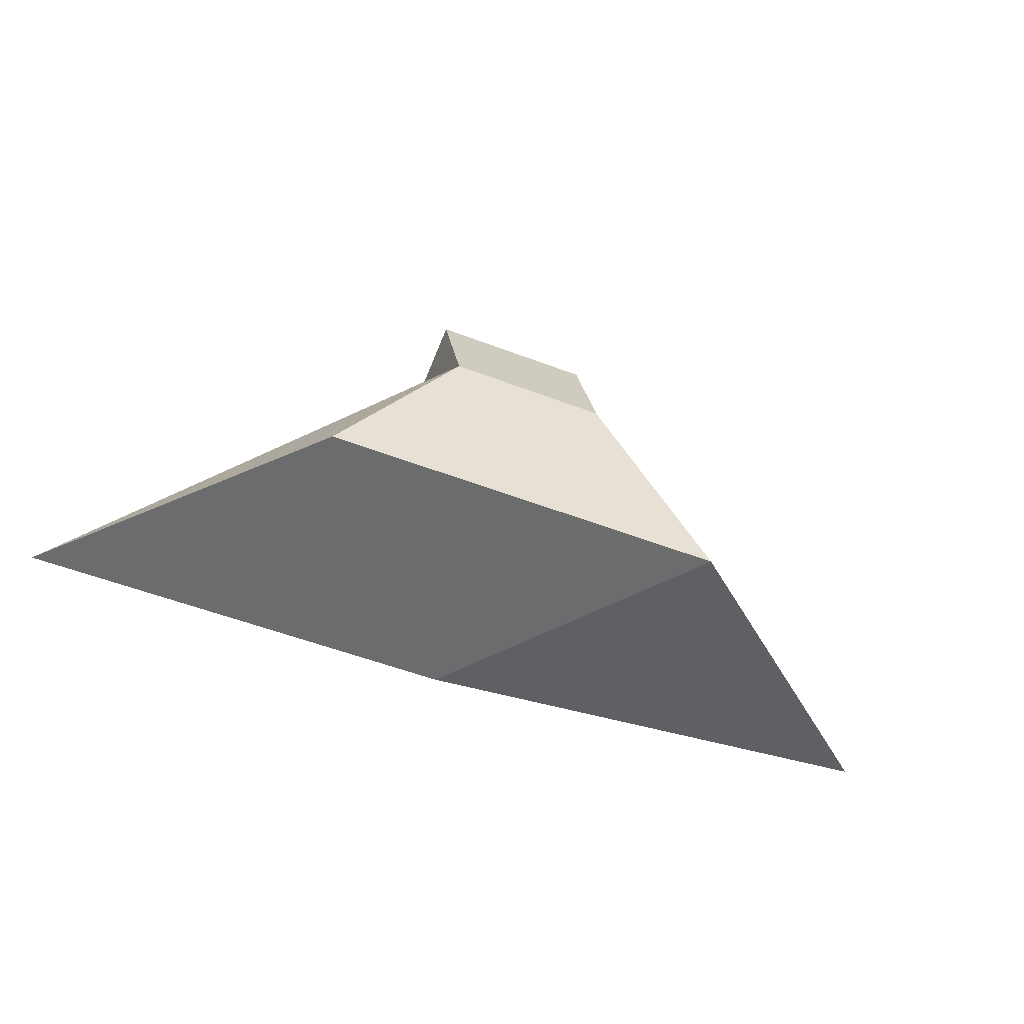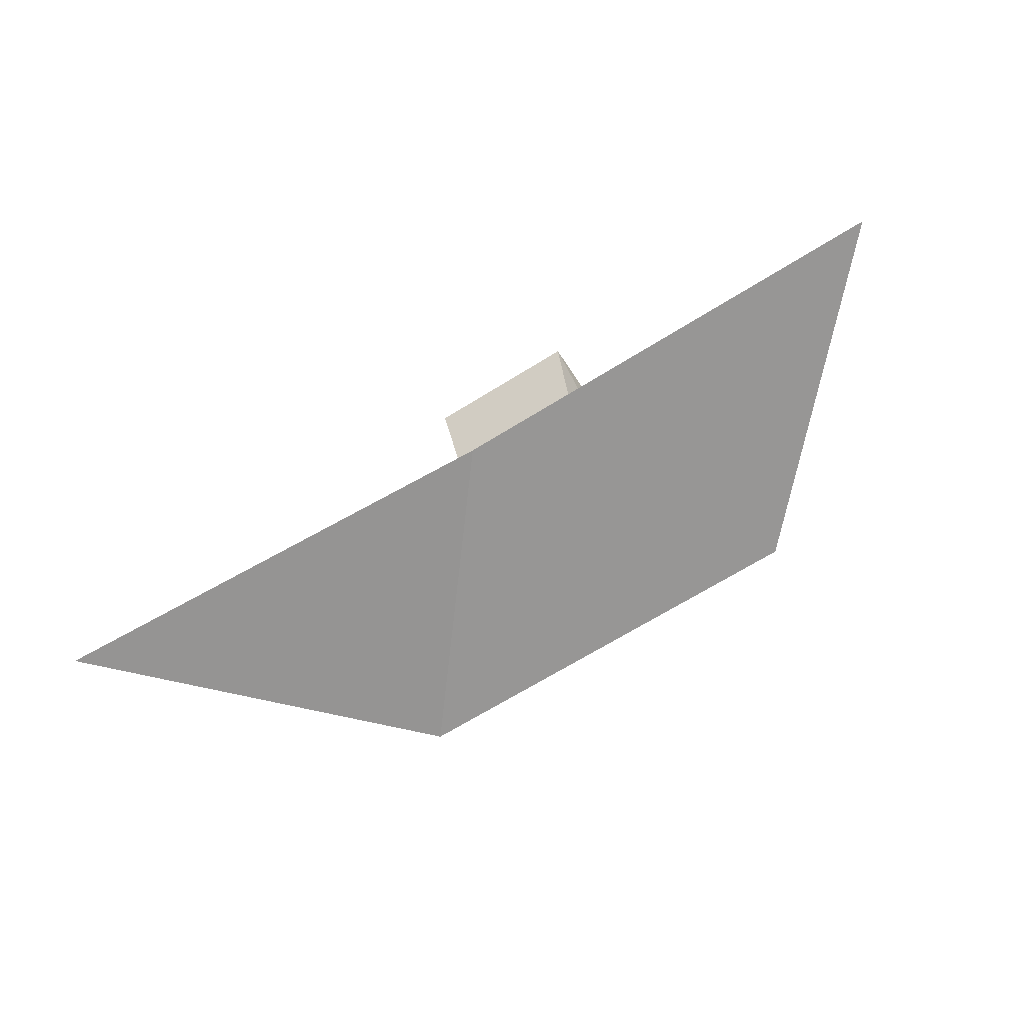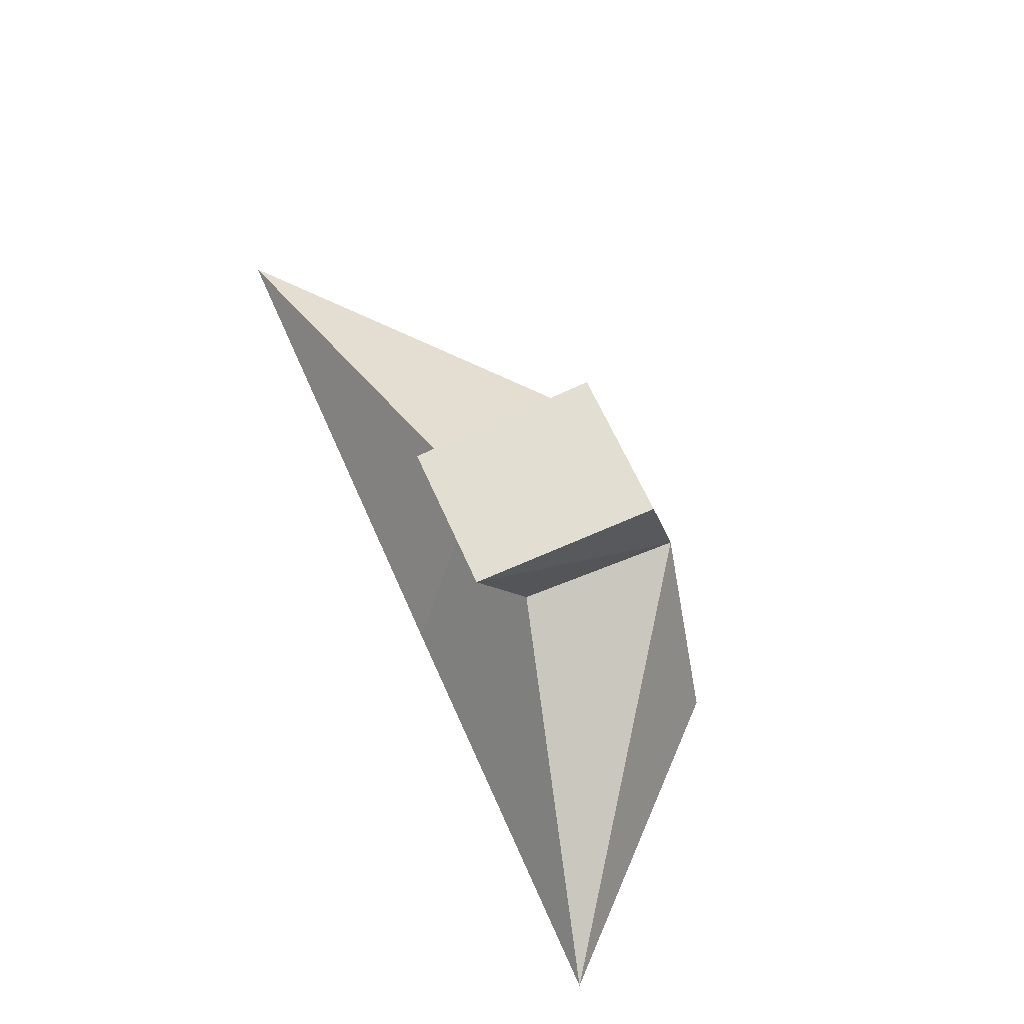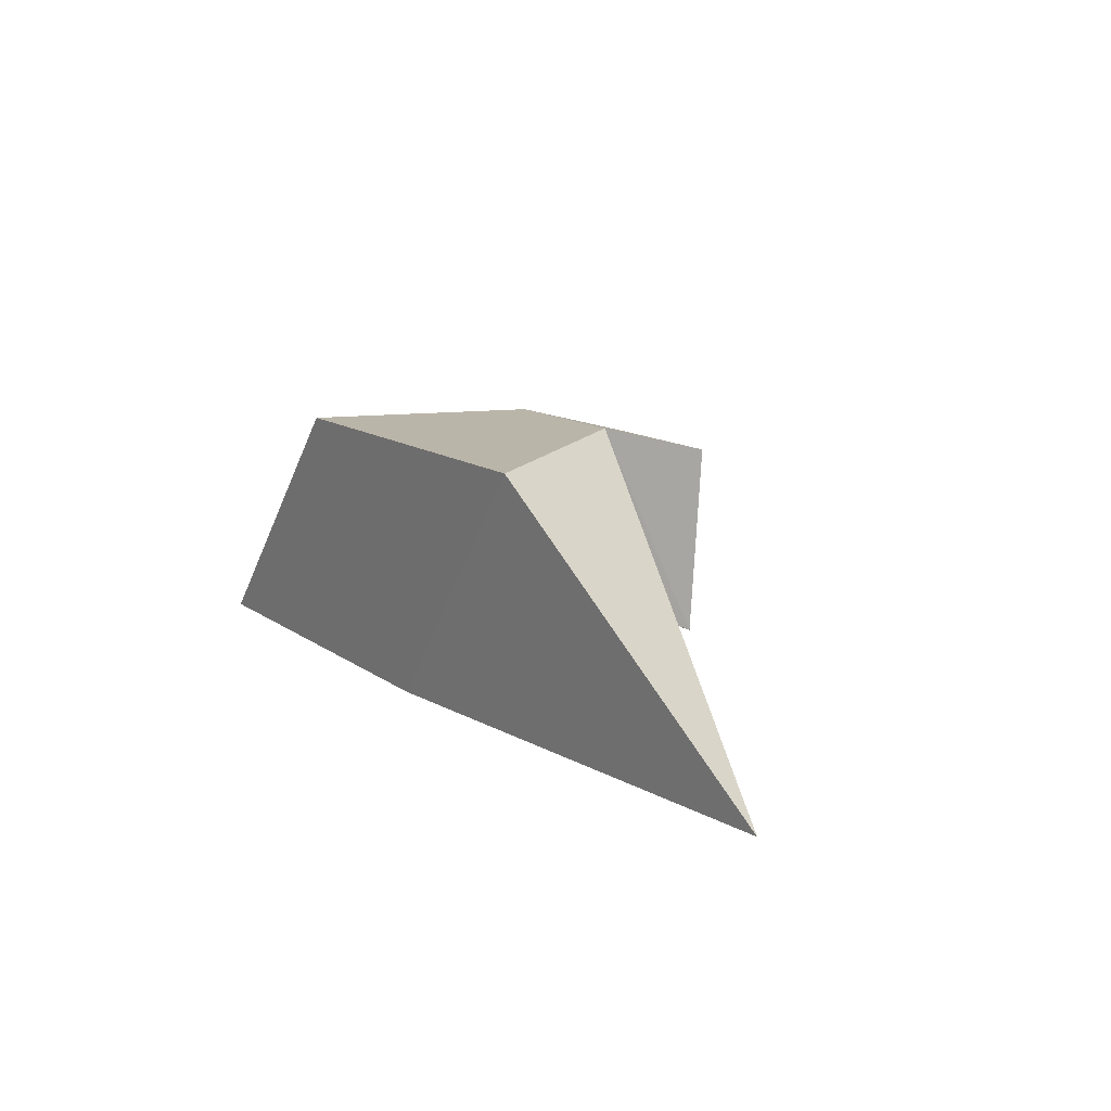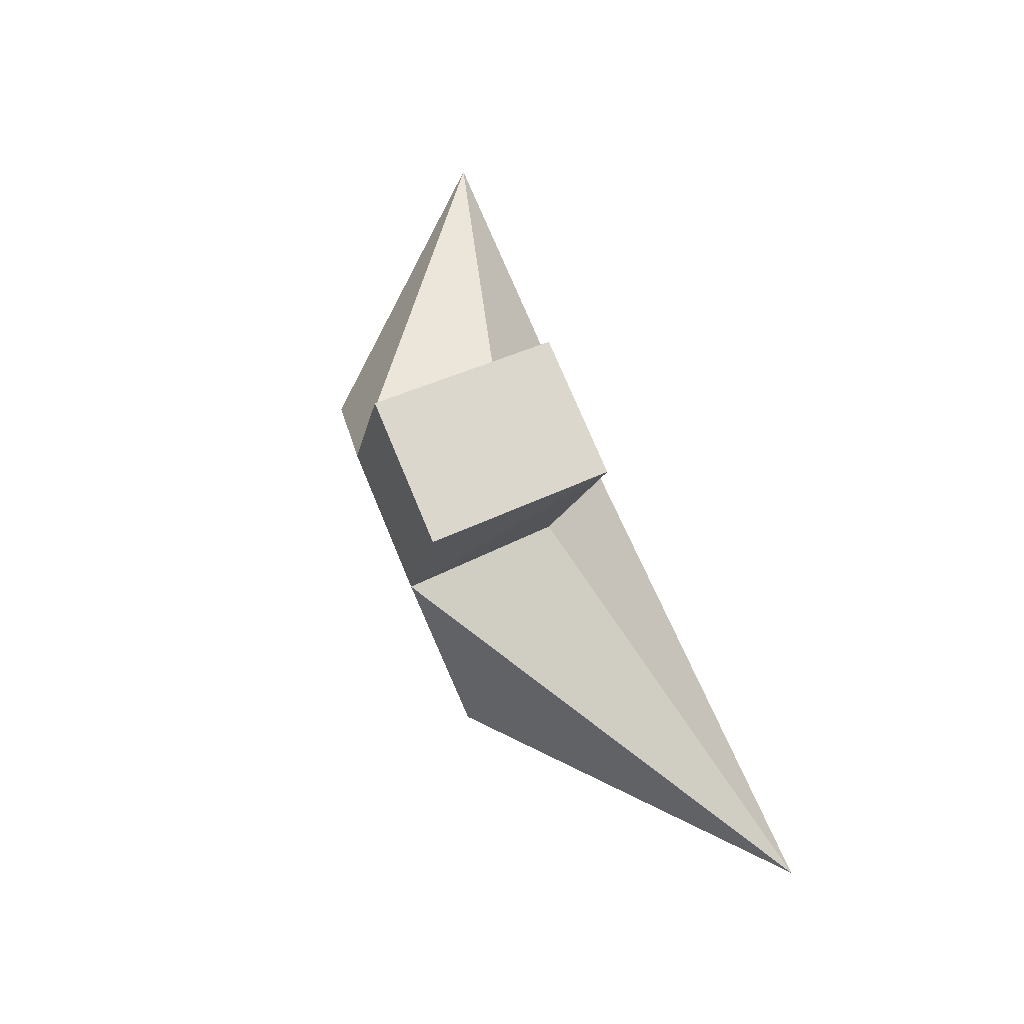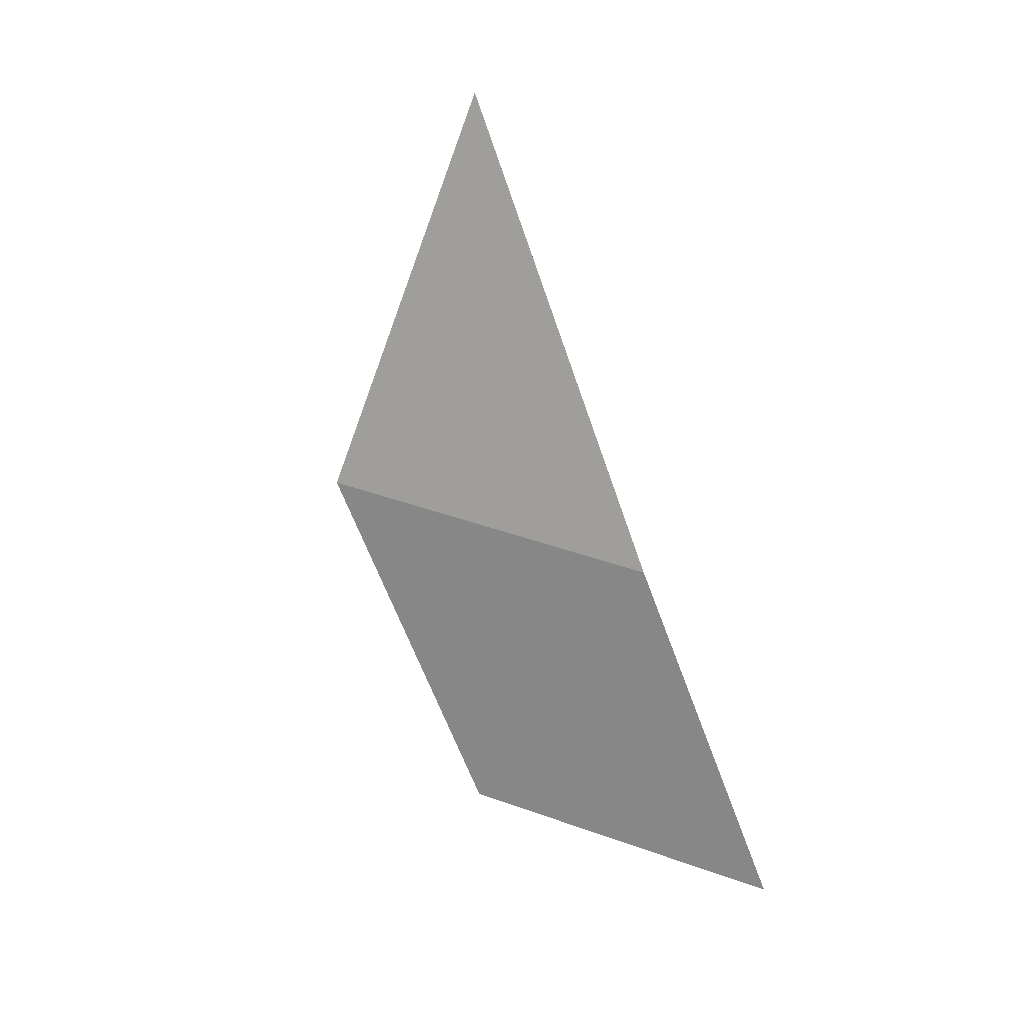
<metadata>
{"format":"obj","ext":"obj","renderer":"f3d","projection":"perspective","resolution":1024,"background":"white","views":[{"elev":-53.6,"azim":-22.2,"up":"+Y"},{"elev":-67.9,"azim":-148.1,"up":"+Y"},{"elev":64.8,"azim":-113.9,"up":"+Y"},{"elev":12.4,"azim":58.6,"up":"+Z"},{"elev":74.6,"azim":67.4,"up":"+Y"},{"elev":-62.4,"azim":110.0,"up":"+Y"}]}
</metadata>
<code>
v -0.4504 0.1876 0.6358
v -0.4881 0.9517 0.4332
v -0.3803 0.07829 -0.3763
v -0.4697 0.8855 -0.7574
v 0.5275 0.1876 0.6358
v 0.4963 0.9517 0.4332
v 0.4724 0.07829 -0.3763
v 0.478 0.8855 -0.7574
v -2.647 -0.9677 -1
v -1.204 -0.9677 0.5724
v 3.17 -0.5978 -1.028
v 1.292 -0.9677 0.5724
v 0.004131 0.8855 -0.7574
v 0.03852 0.1876 0.6358
v 0.04424 -0.9677 -1
f 1 2 4
f 1 4 3
f 4 2 13
f 8 13 6
f 6 5 8
f 7 8 5
f 7 3 13
f 10 12 14
f 10 14 1
f 11 5 12
f 4 13 3
f 8 7 13
f 3 15 9
f 6 14 5
f 10 9 15
f 12 15 11
f 1 3 9
f 14 12 5
f 7 5 11
f 11 15 7
f 9 10 1
f 2 14 6
f 3 7 15
f 13 2 6
f 14 2 1
f 15 12 10

</code>
